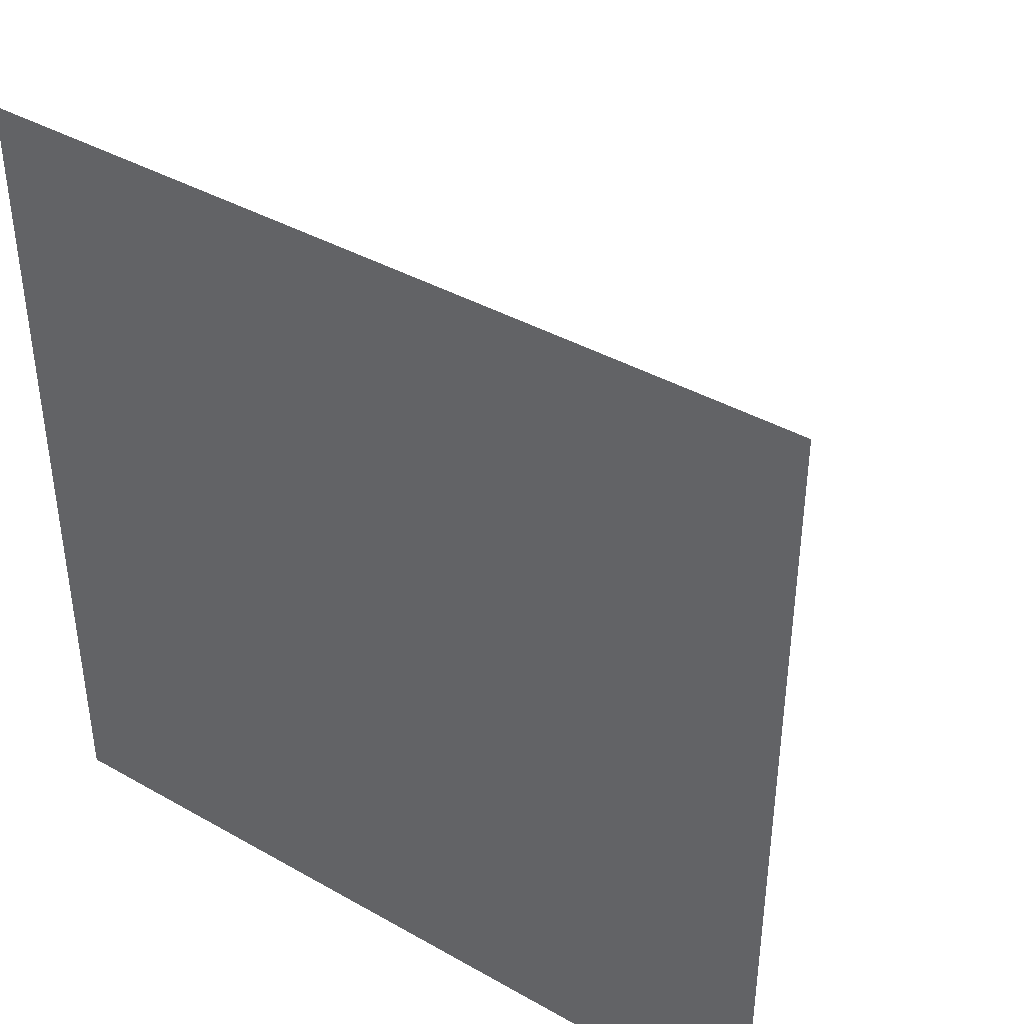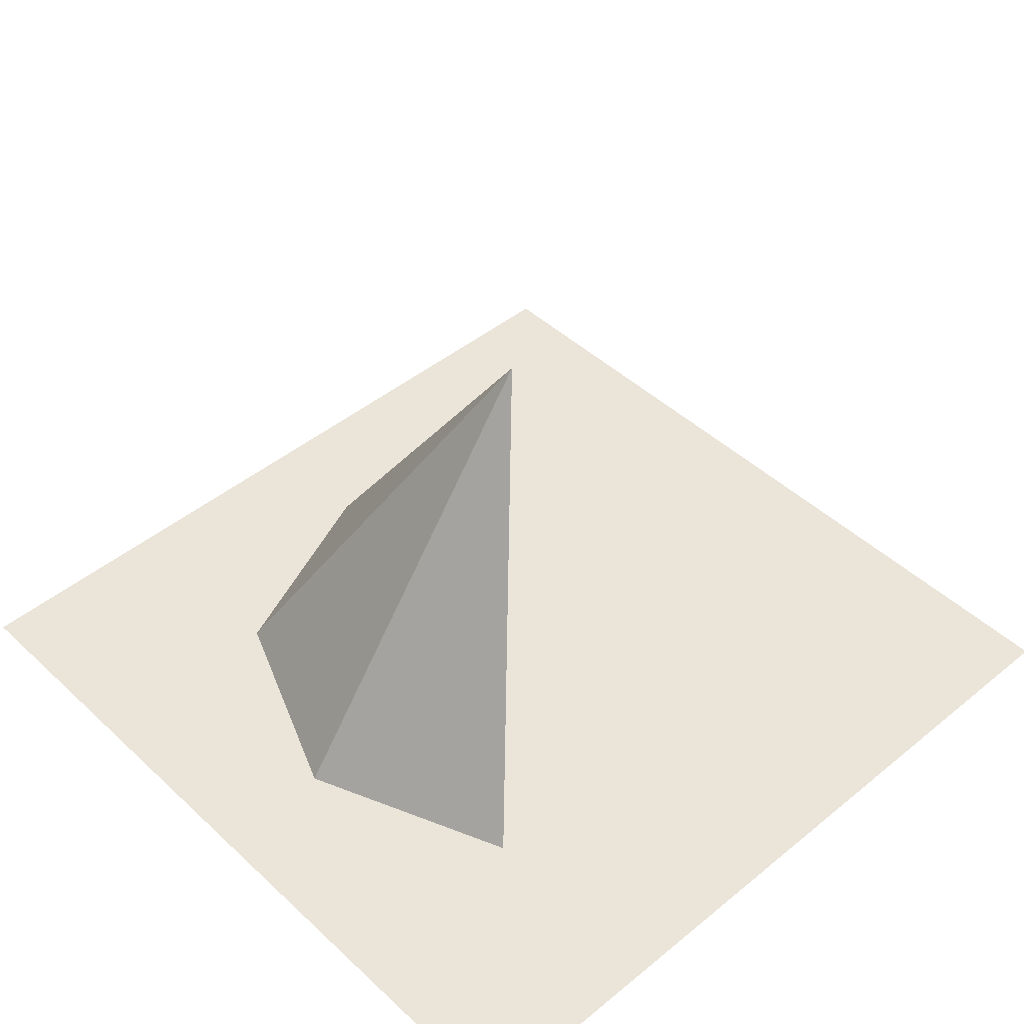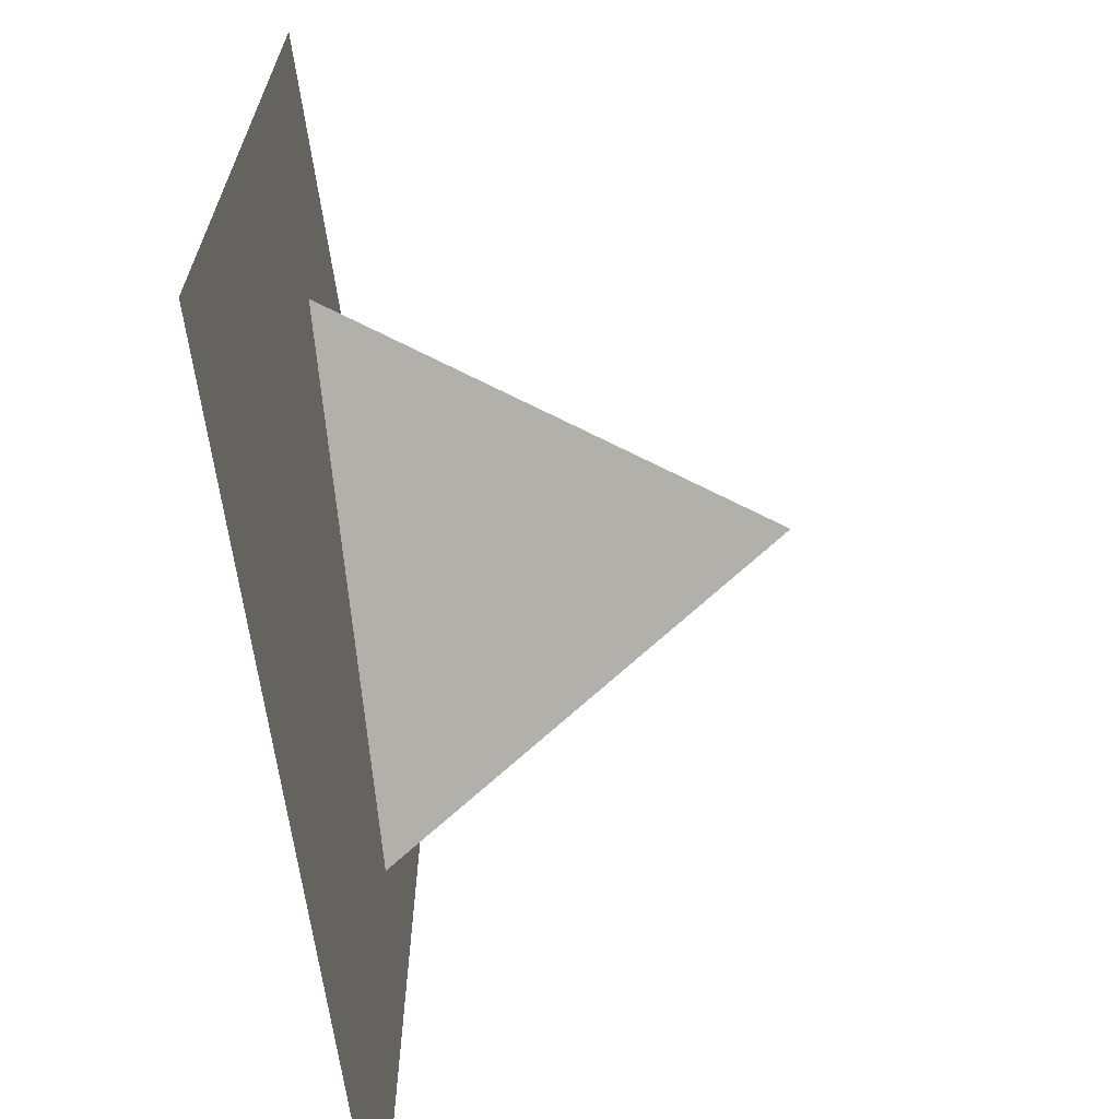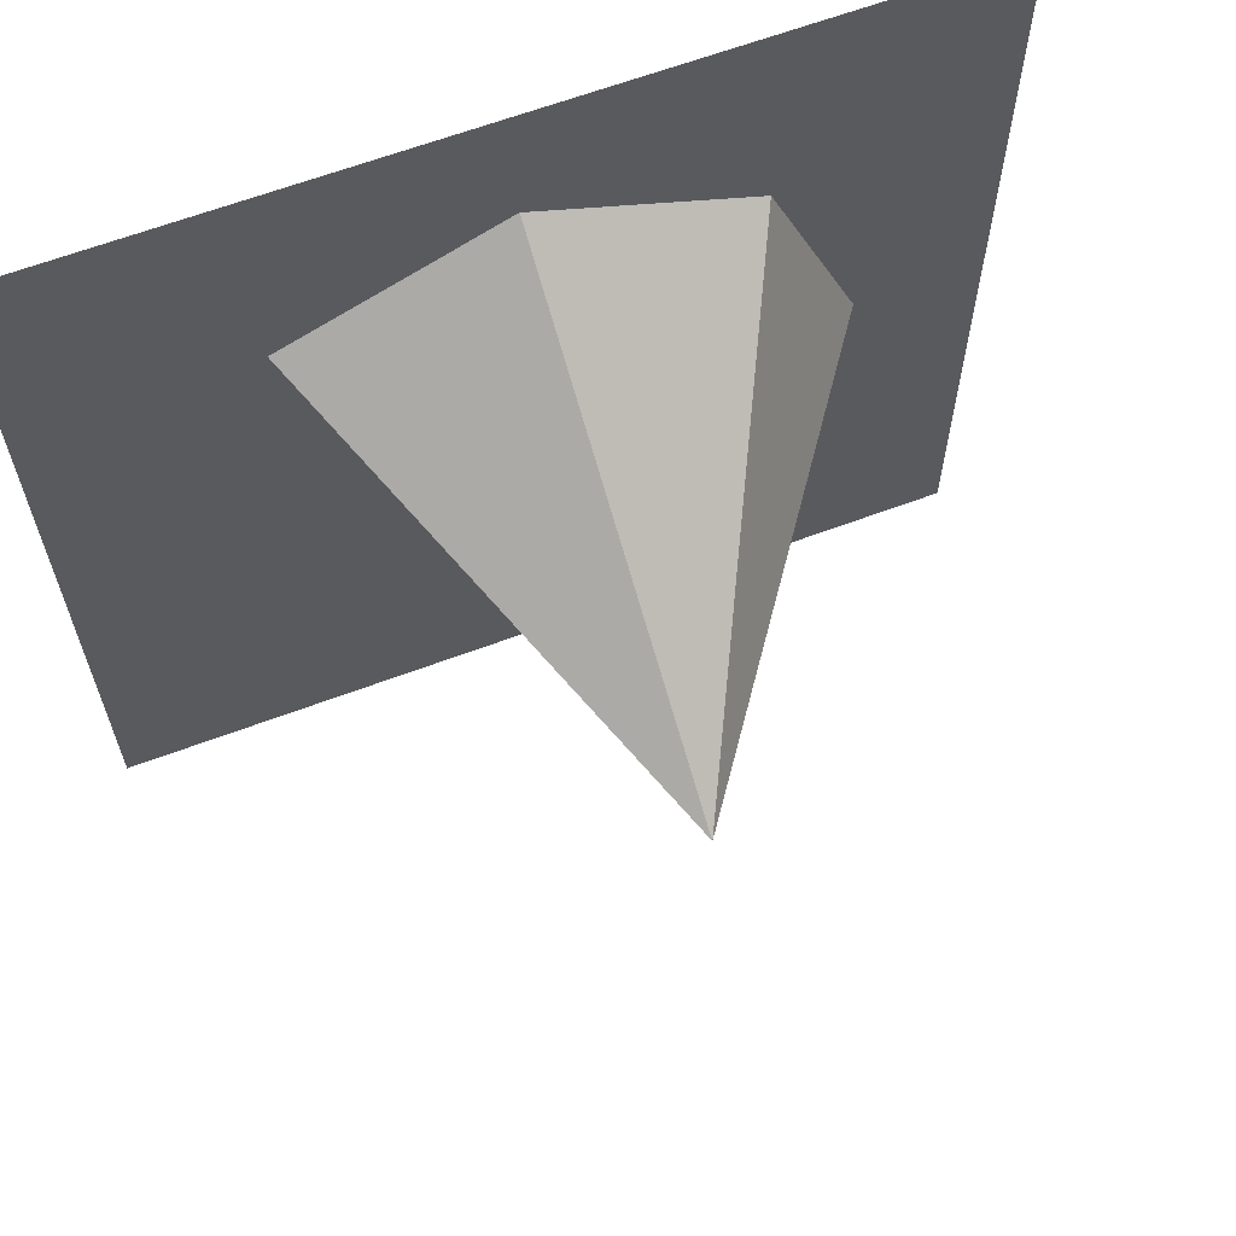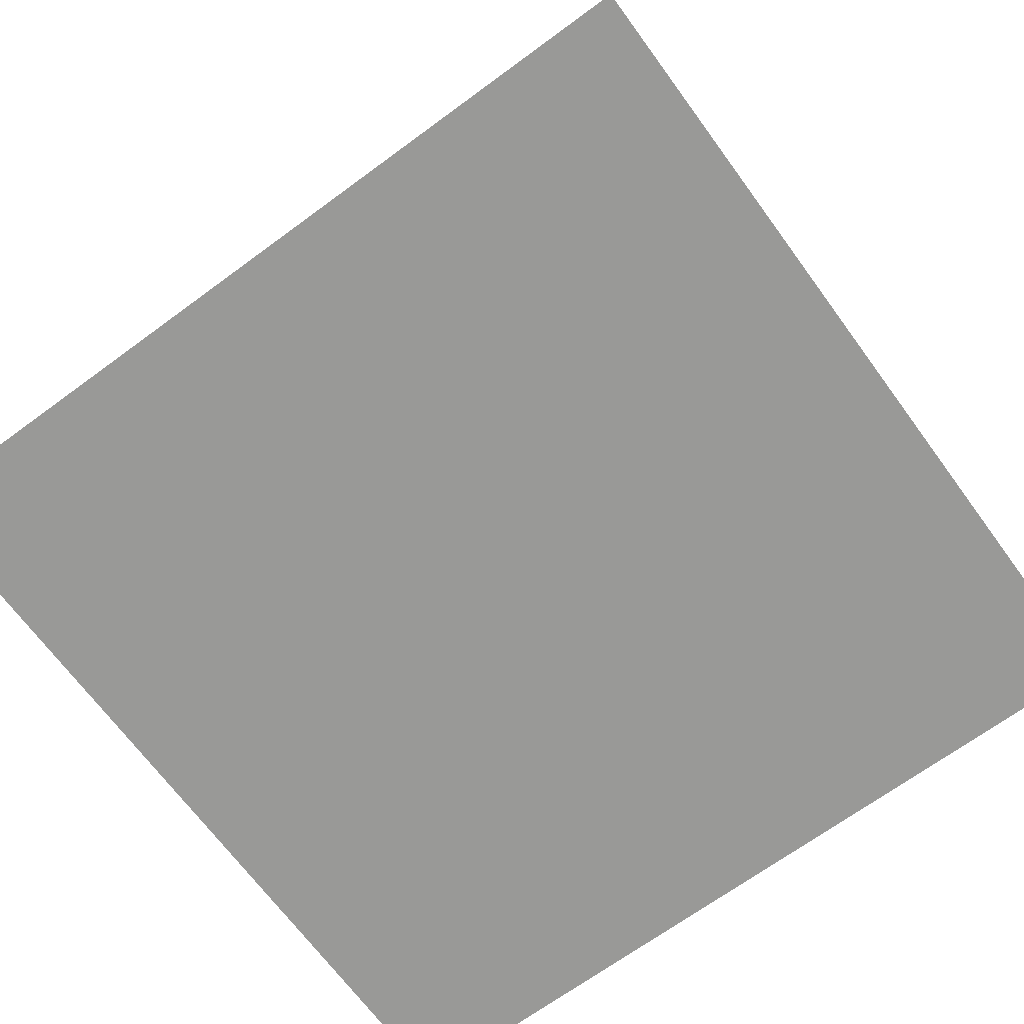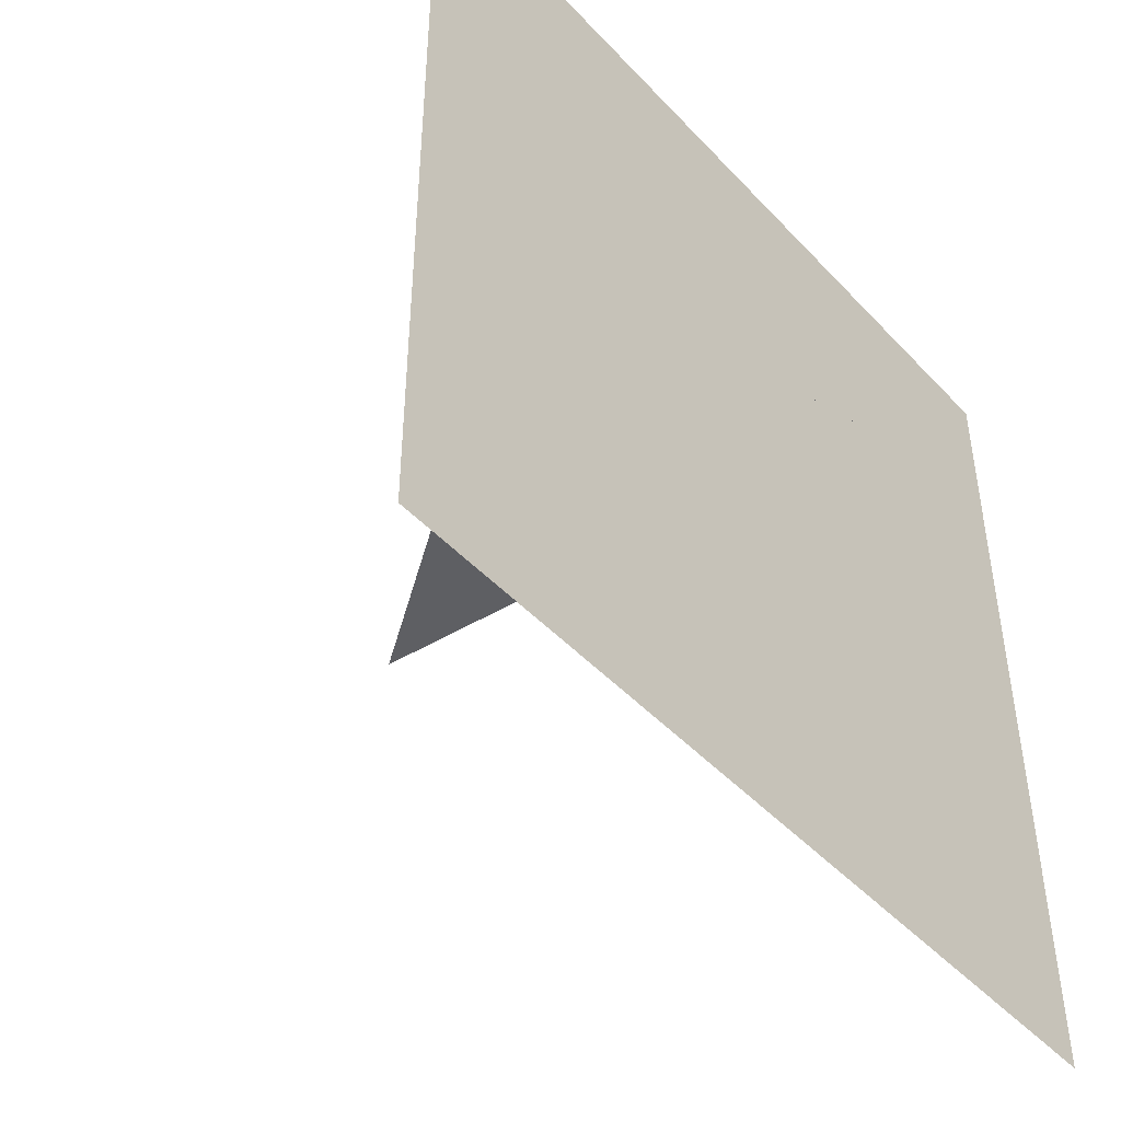
<metadata>
{"format":"obj","ext":"obj","renderer":"f3d","projection":"perspective","resolution":1024,"background":"white","views":[{"elev":40.2,"azim":-145.1,"up":"+Y"},{"elev":45.3,"azim":-133.2,"up":"+Z"},{"elev":-66.3,"azim":-81.8,"up":"+Y"},{"elev":63.8,"azim":-20.8,"up":"+Y"},{"elev":-68.8,"azim":36.3,"up":"+Z"},{"elev":-46.2,"azim":130.0,"up":"+Y"}]}
</metadata>
<code>
v 0 0 0
v 1.414 0 -2
v 1 1 -2
v 0 1.414 -2
v -1 1 -2
f 1 2 3
f 1 3 4
f 1 4 5
f 1 5 2
v -2 -2 -2
v 2 2 -2
v -2 2 -2
v 2 -2 -2
f 6 7 8
f 6 9 7

</code>
